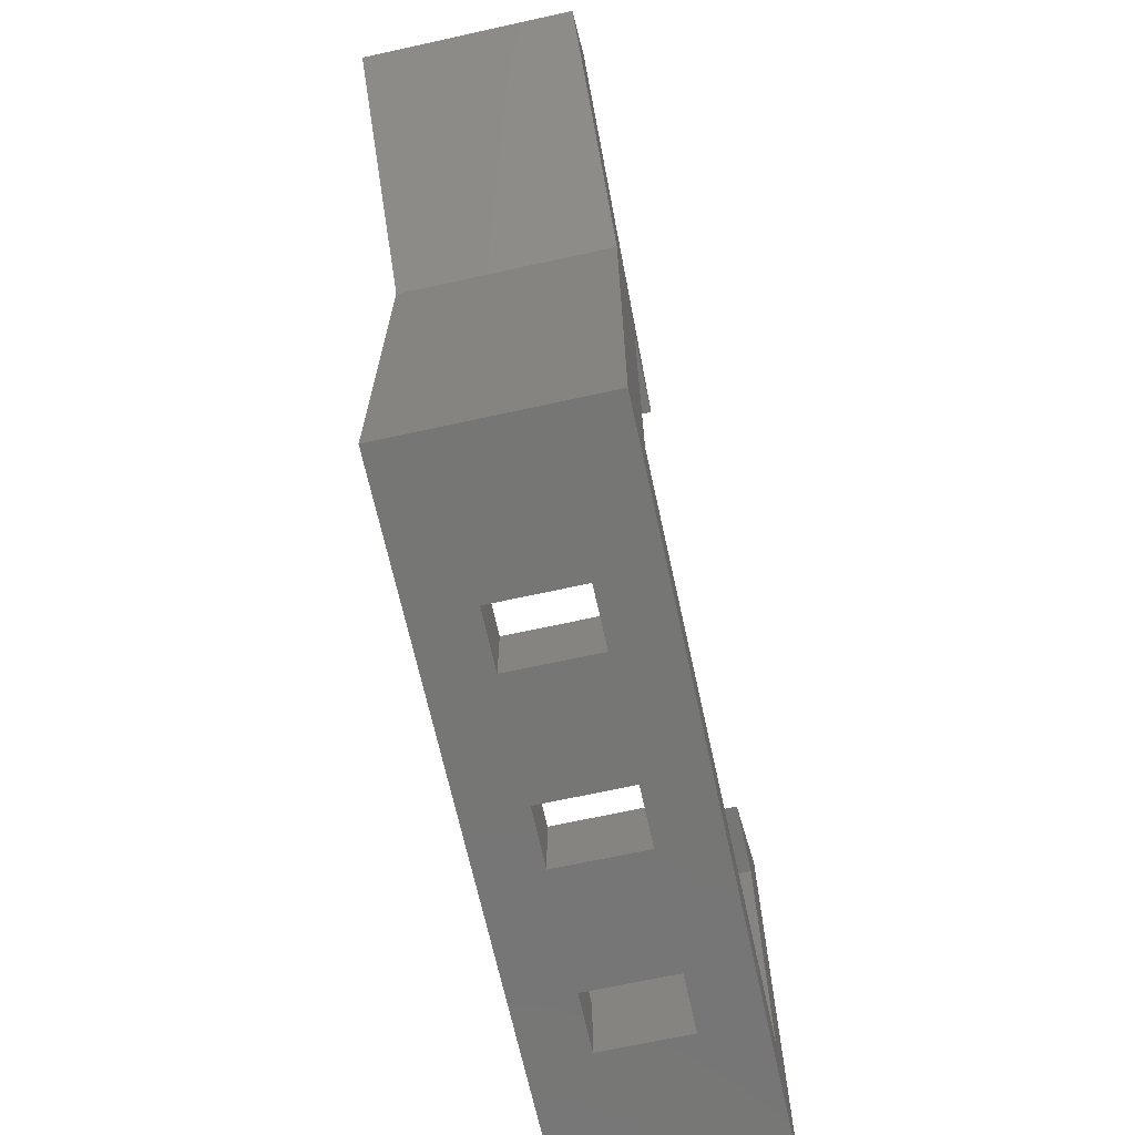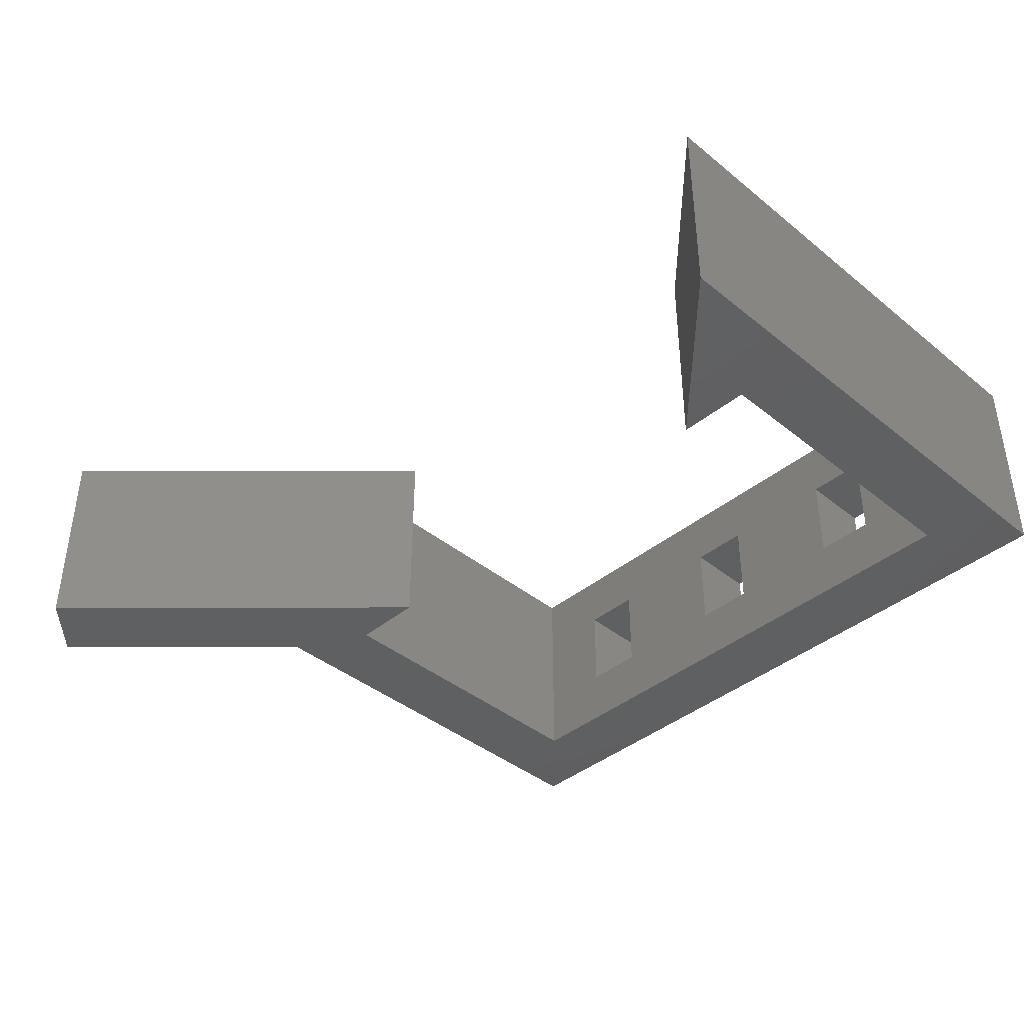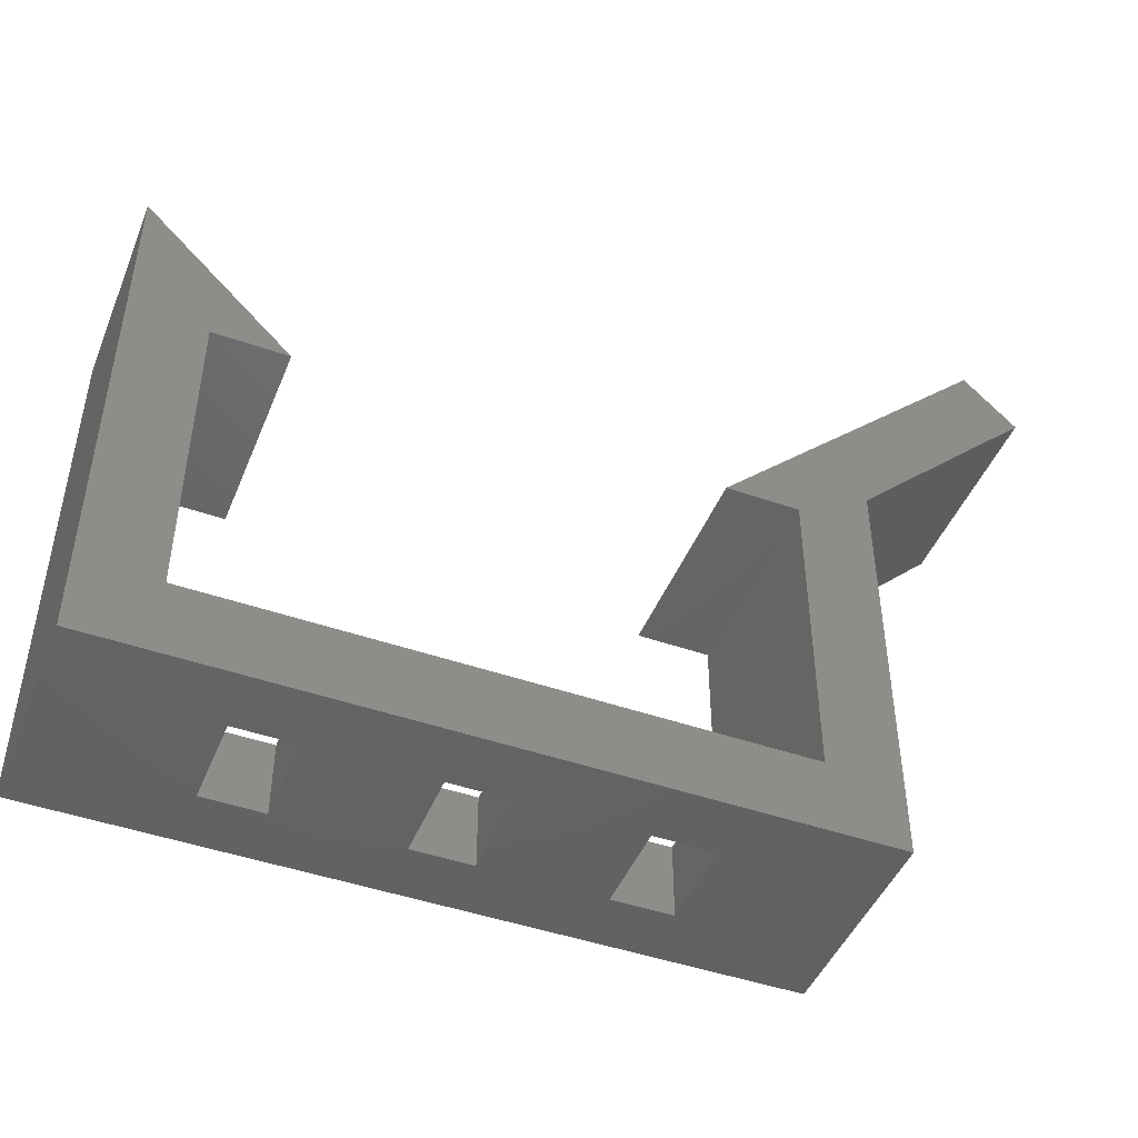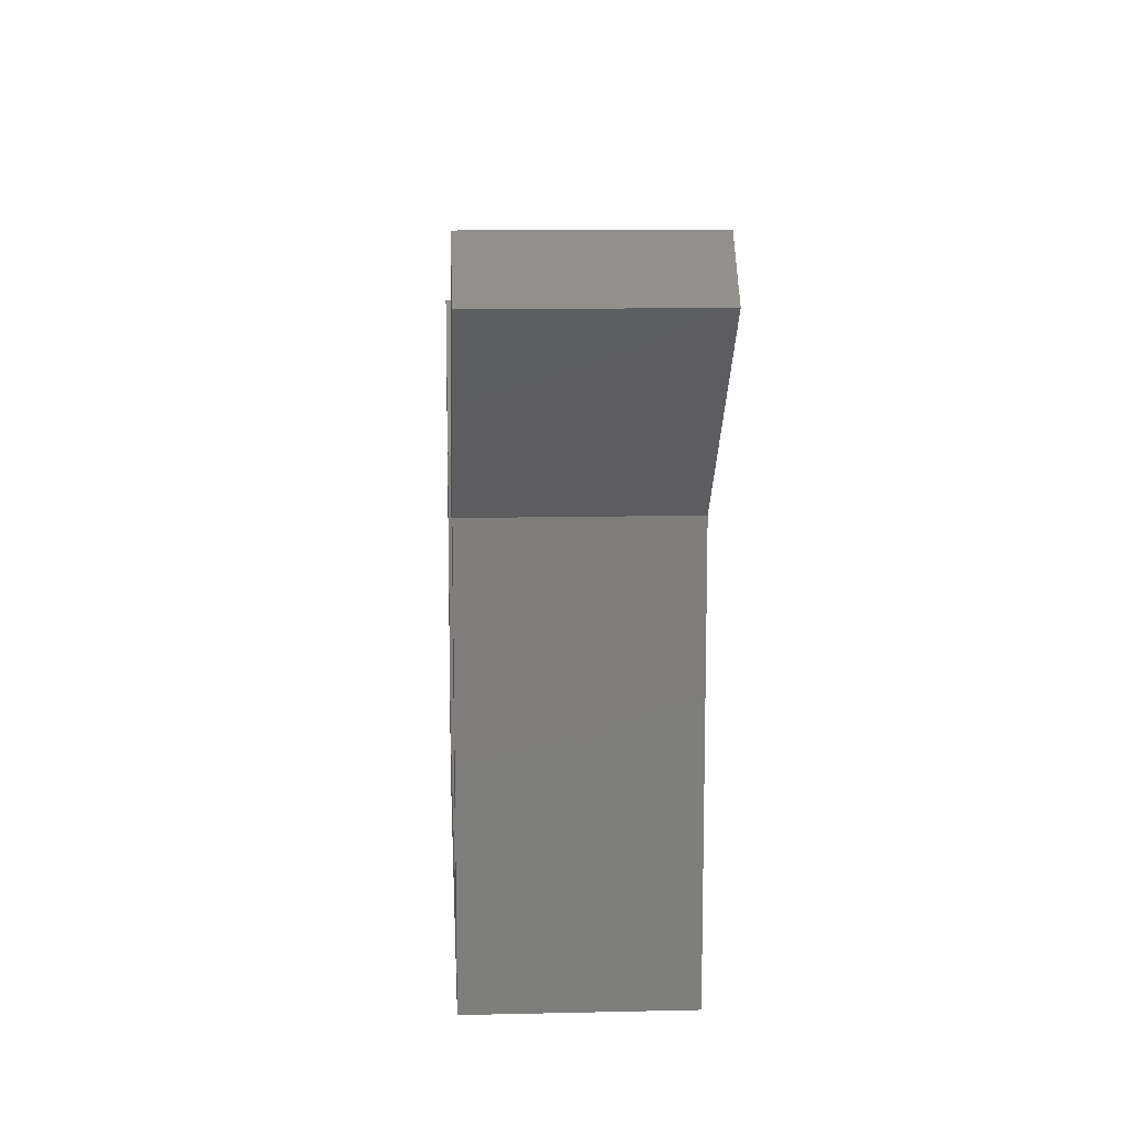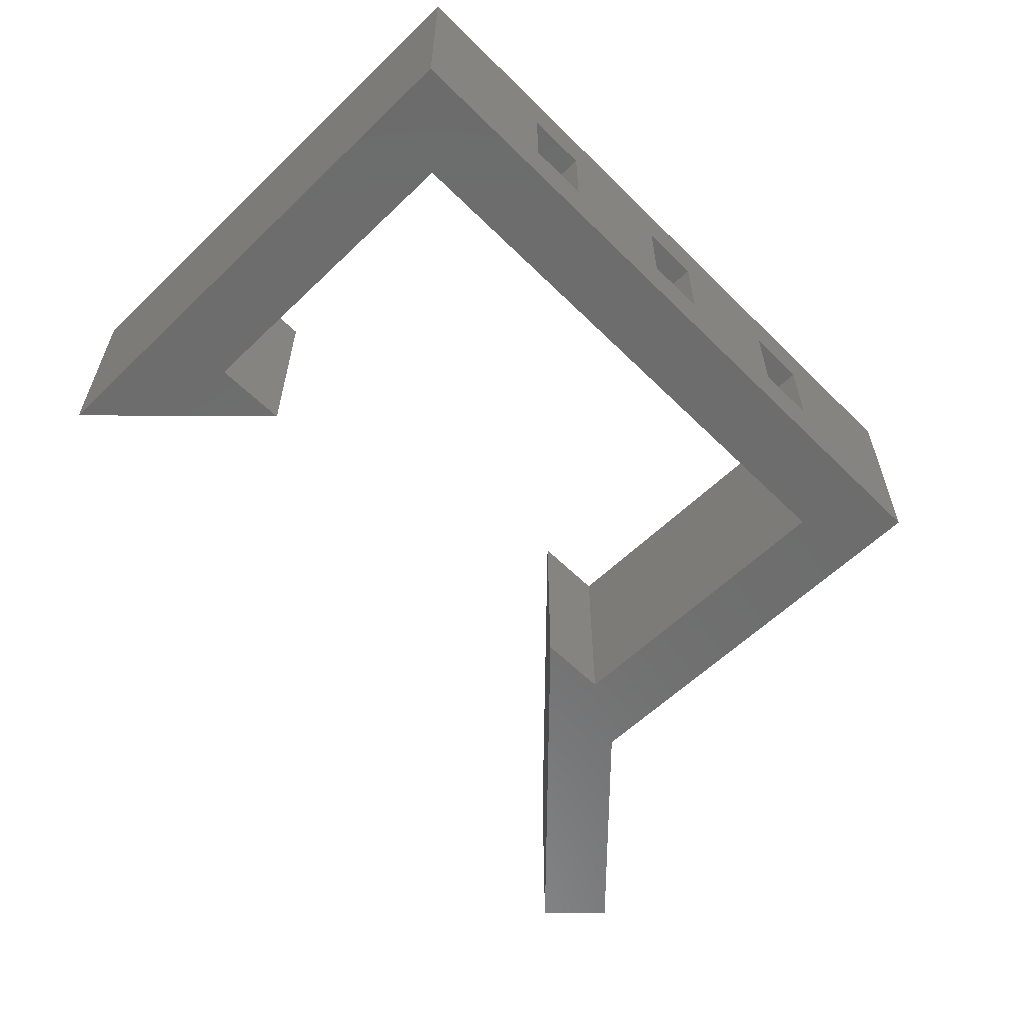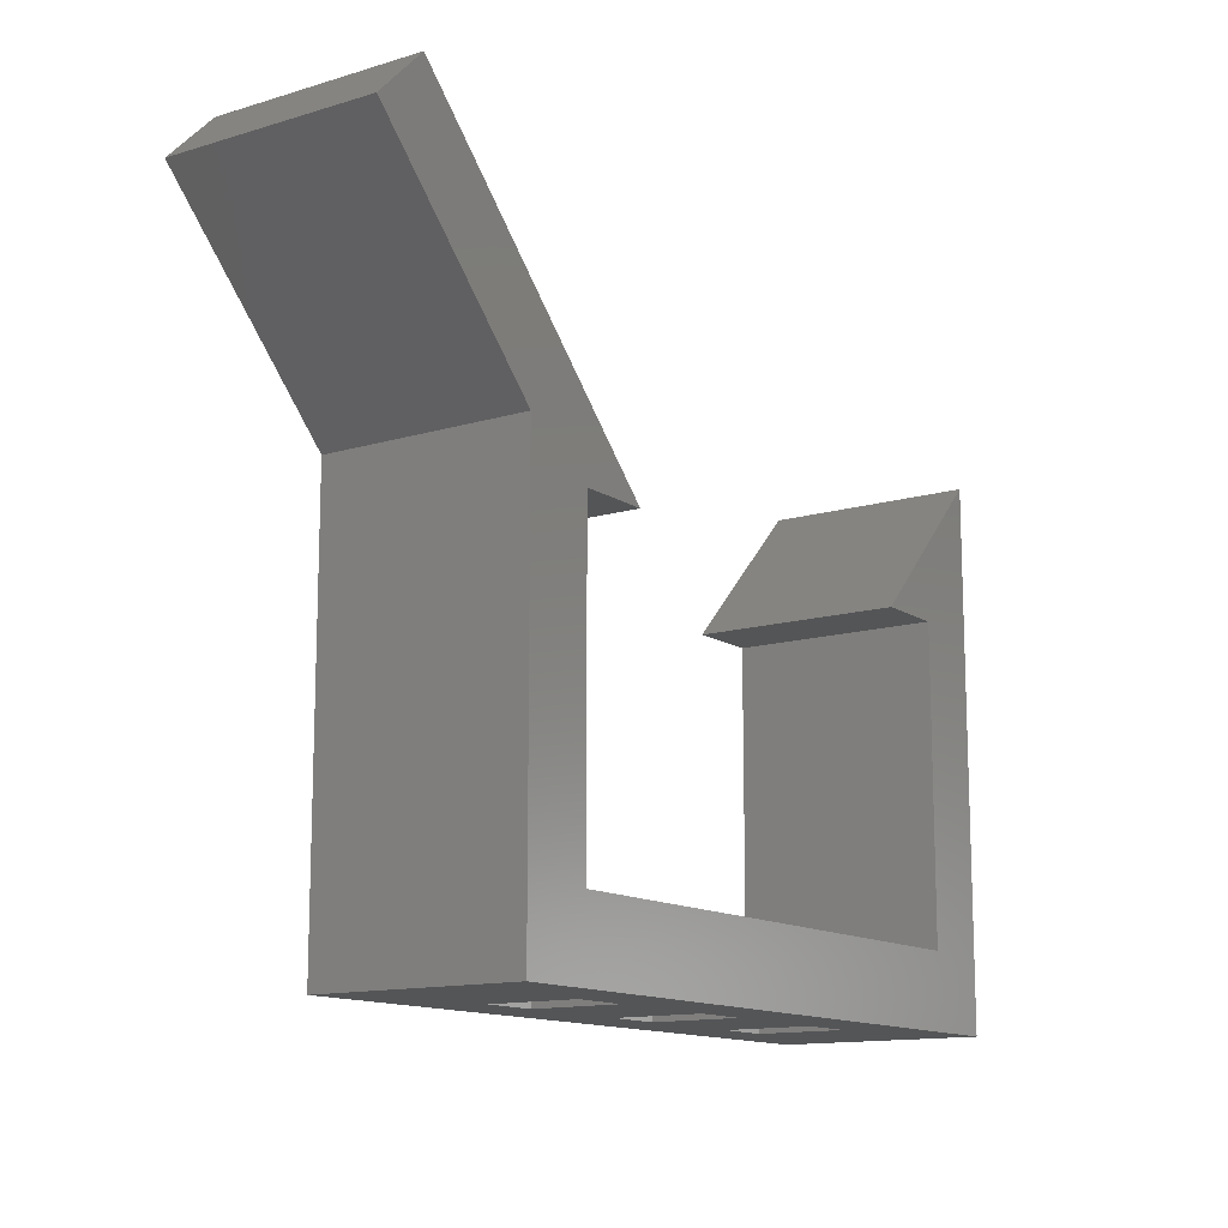
<metadata>
{"format":"stl","ext":"stl","renderer":"f3d","projection":"perspective","resolution":1024,"background":"white","views":[{"elev":-68.3,"azim":102.4,"up":"+Y"},{"elev":-40.4,"azim":-134.8,"up":"+Z"},{"elev":-46.2,"azim":-21.7,"up":"+Y"},{"elev":12.0,"azim":86.9,"up":"+Y"},{"elev":-59.2,"azim":-45.4,"up":"+Z"},{"elev":-13.1,"azim":124.5,"up":"+Y"}]}
</metadata>
<code>
# stl→obj: 52 verts, 112 faces
v -12 15.49 7
v -12 15.49 0
v -12 -0.05 7
v -12 -0.05 0
v -9.5 10.5 0
v -7.015 10.5 0
v 16.58 20.06 0
v 9.5 10.5 0
v 7.015 10.5 0
v -9.5 0 0
v 9.5 0 0
v 12 11.95 0
v 18.35 18.3 0
v 12 -0.05 0
v 12 -2.5 0
v -12 -2.5 0
v -9.5 0 7
v -12 -2.5 7
v 12 -2.5 7
v 9.5 10.5 7
v 12 11.95 7
v 7.015 10.5 7
v 9.5 0 7
v 12 -0.05 7
v -9.5 10.5 7
v -7.015 10.5 7
v 16.58 20.06 7
v 18.35 18.3 7
v -7 -2.5 2
v -5 -2.5 2
v -1 -2.5 2
v -1 -2.5 5
v -5 -2.5 5
v -7 -2.5 5
v 1 -2.5 2
v 5 -2.5 2
v 5 -2.5 5
v 1 -2.5 5
v 7 -2.5 5
v 7 -2.5 2
v -1 0 5
v -7 0 5
v -1 0 2
v -5 0 5
v -7 0 2
v -5 0 2
v 1 0 5
v 5 0 2
v 1 0 2
v 5 0 5
v 7 0 5
v 7 0 2
f 1 2 3
f 3 2 4
f 5 2 6
f 4 2 5
f 7 8 9
f 4 10 11
f 12 7 13
f 14 11 12
f 8 7 12
f 8 12 11
f 10 4 5
f 11 14 4
f 14 15 4
f 4 15 16
f 17 1 3
f 18 19 3
f 20 21 22
f 23 17 19
f 24 21 20
f 19 24 23
f 19 17 3
f 25 1 17
f 26 1 25
f 27 21 28
f 27 22 21
f 20 23 24
f 2 1 6
f 6 1 26
f 3 4 18
f 18 4 16
f 29 16 15
f 30 29 15
f 18 16 29
f 31 32 33
f 18 29 34
f 19 18 33
f 31 30 15
f 35 31 15
f 36 37 38
f 19 33 32
f 19 32 38
f 36 35 15
f 19 38 37
f 19 39 15
f 19 37 39
f 39 40 15
f 40 36 15
f 34 33 18
f 38 35 36
f 33 30 31
f 19 15 14
f 24 19 14
f 24 14 12
f 21 24 12
f 13 28 21
f 12 13 21
f 27 28 13
f 7 27 13
f 27 7 22
f 22 7 9
f 8 20 22
f 9 8 22
f 11 23 8
f 8 23 20
f 41 17 23
f 10 17 42
f 43 44 41
f 10 42 45
f 10 45 11
f 45 46 11
f 42 17 44
f 44 17 41
f 47 41 23
f 46 43 11
f 48 11 49
f 43 49 11
f 48 47 50
f 50 47 23
f 51 50 23
f 52 11 48
f 11 51 23
f 47 48 49
f 51 11 52
f 44 43 46
f 5 25 17
f 10 5 17
f 25 5 6
f 26 25 6
f 45 42 34
f 29 45 34
f 30 46 45
f 29 30 45
f 44 46 33
f 33 46 30
f 44 33 42
f 42 33 34
f 43 41 32
f 31 43 32
f 35 49 43
f 31 35 43
f 47 49 38
f 38 49 35
f 47 38 41
f 41 38 32
f 48 50 37
f 36 48 37
f 40 52 48
f 36 40 48
f 51 52 39
f 39 52 40
f 51 39 50
f 50 39 37

</code>
